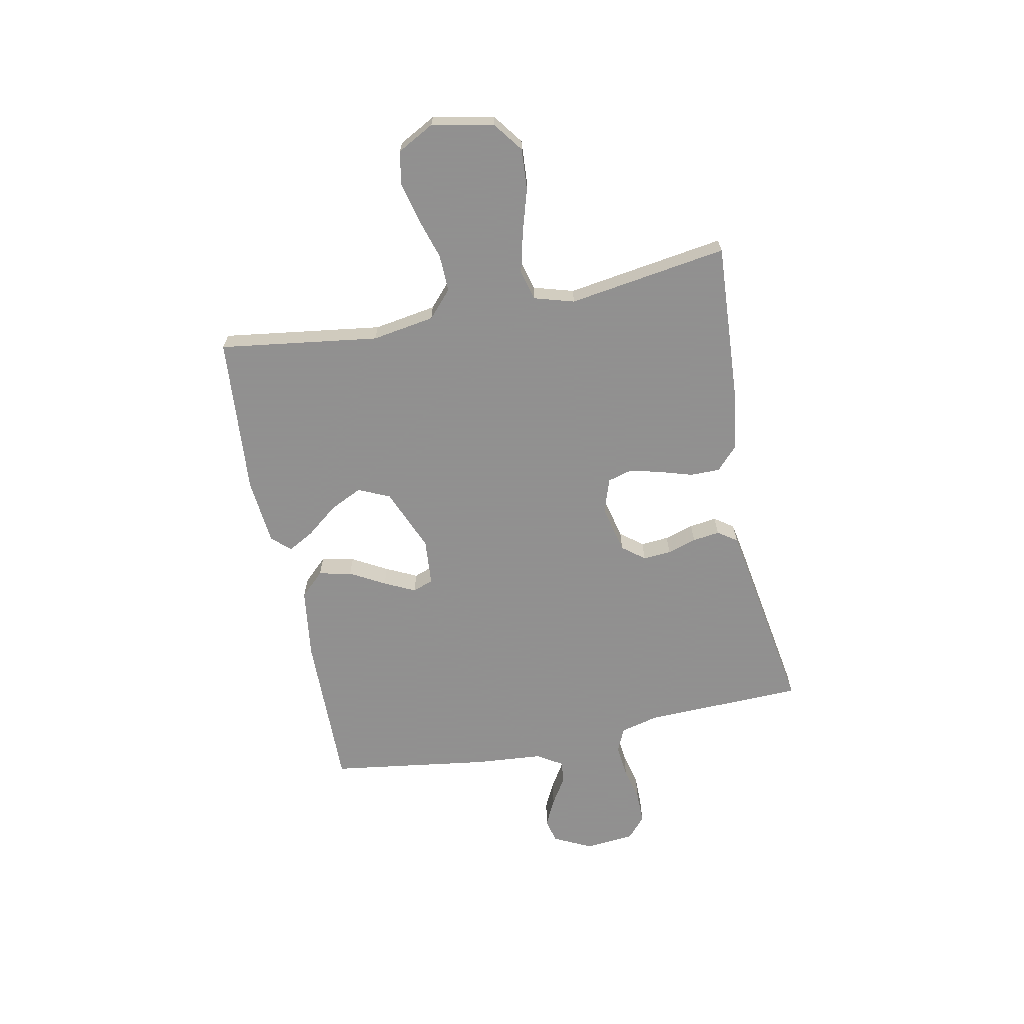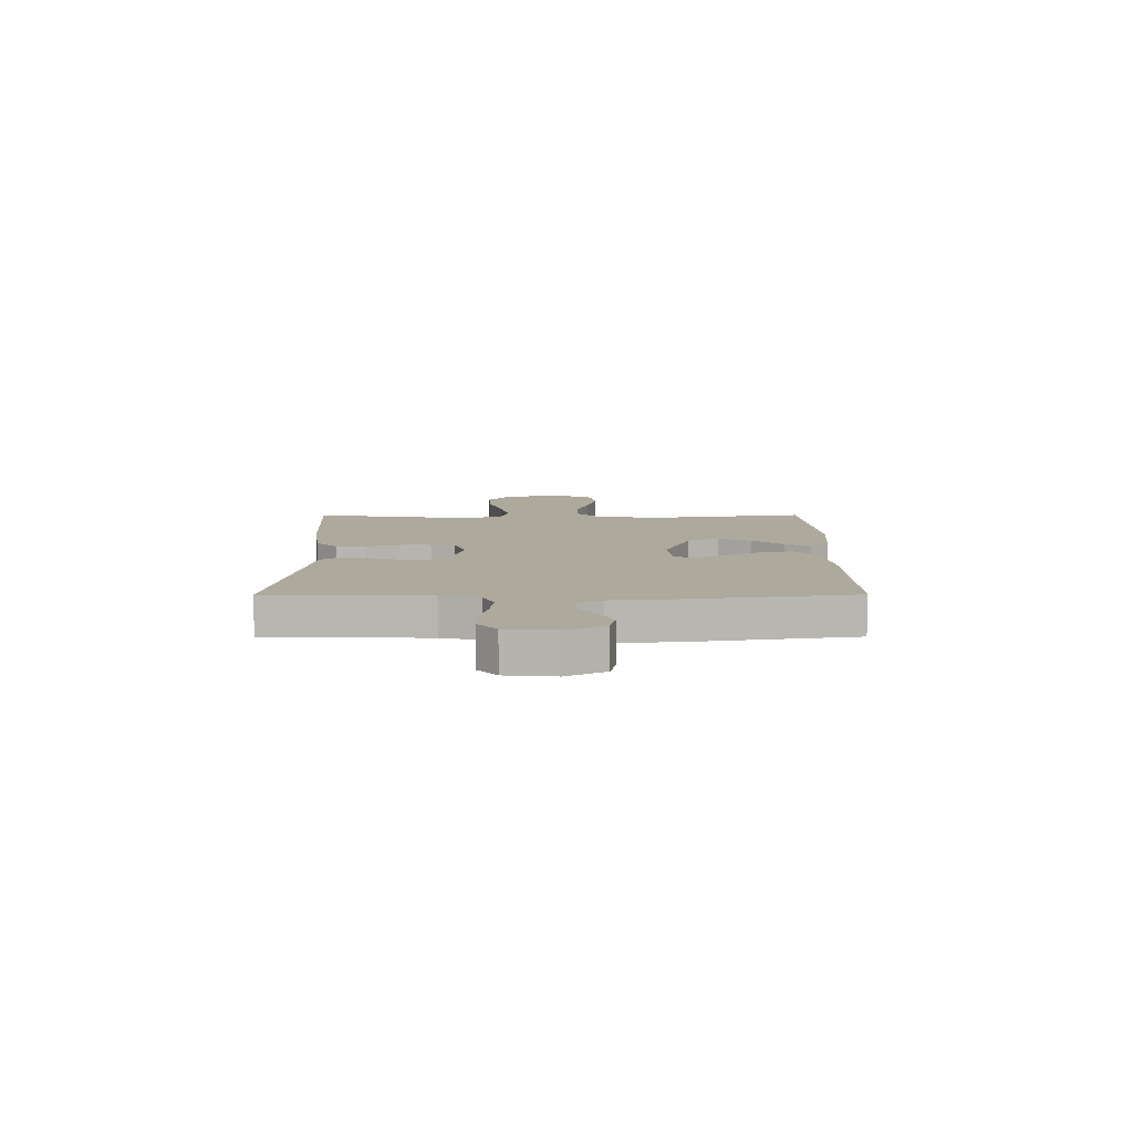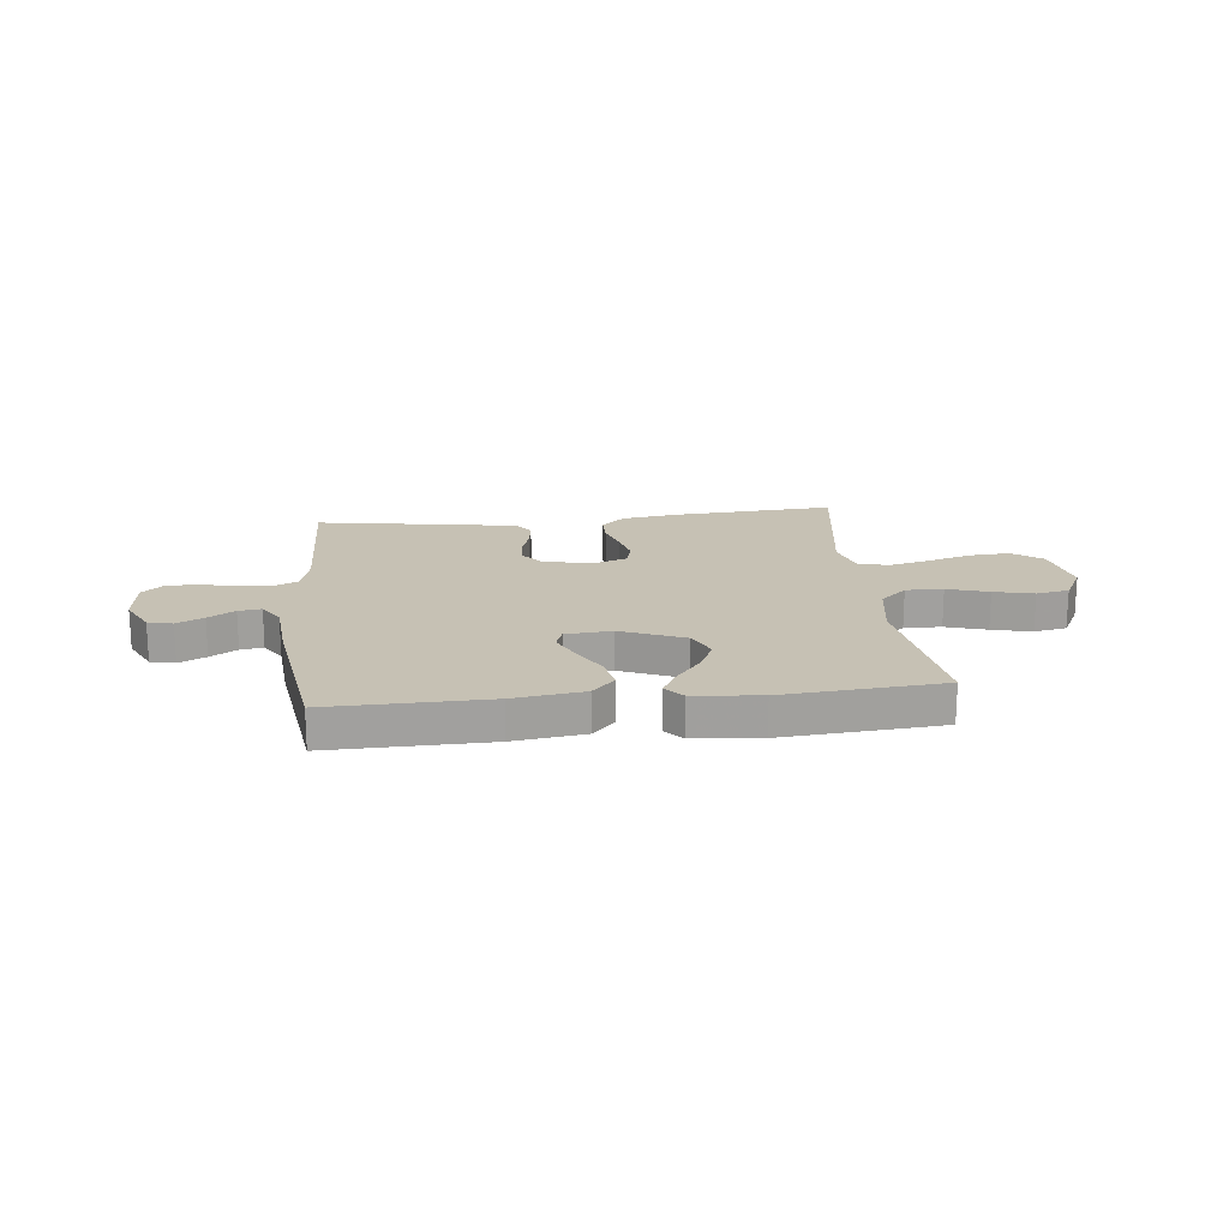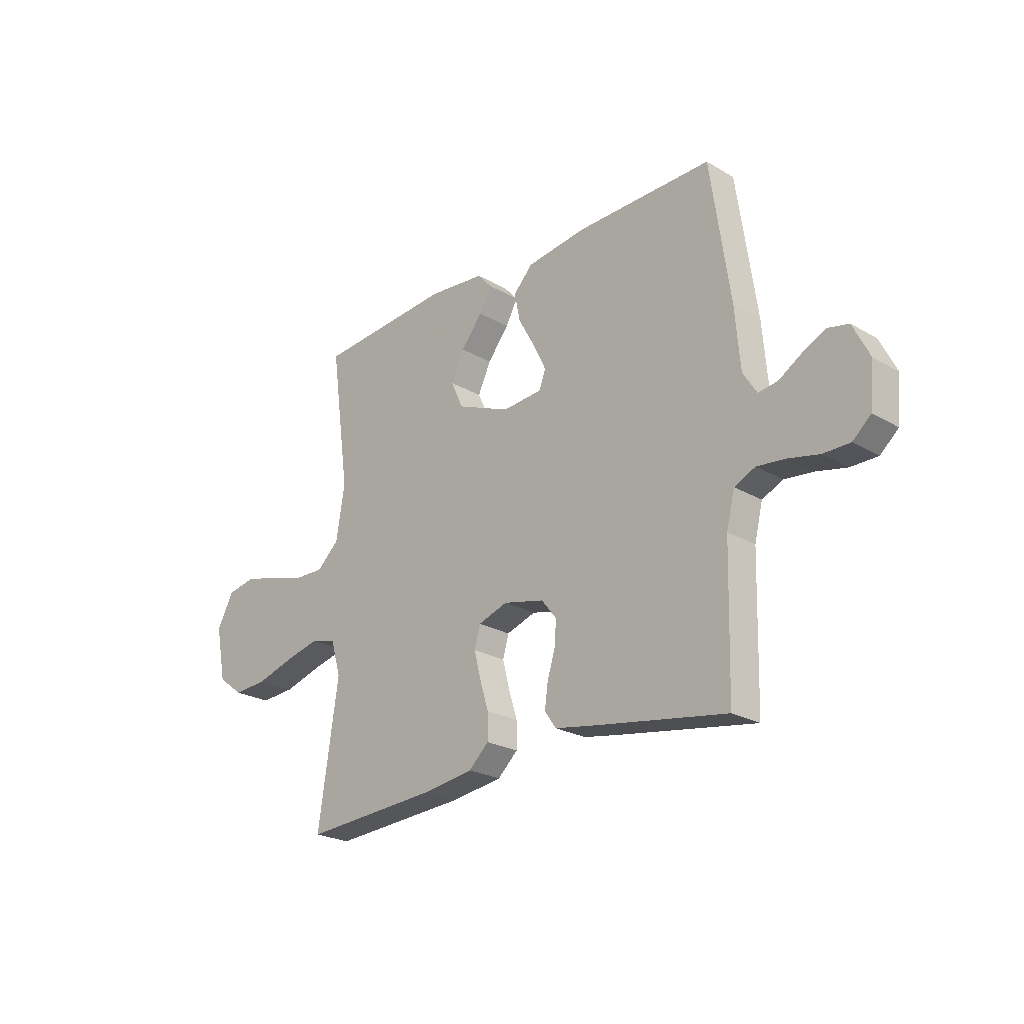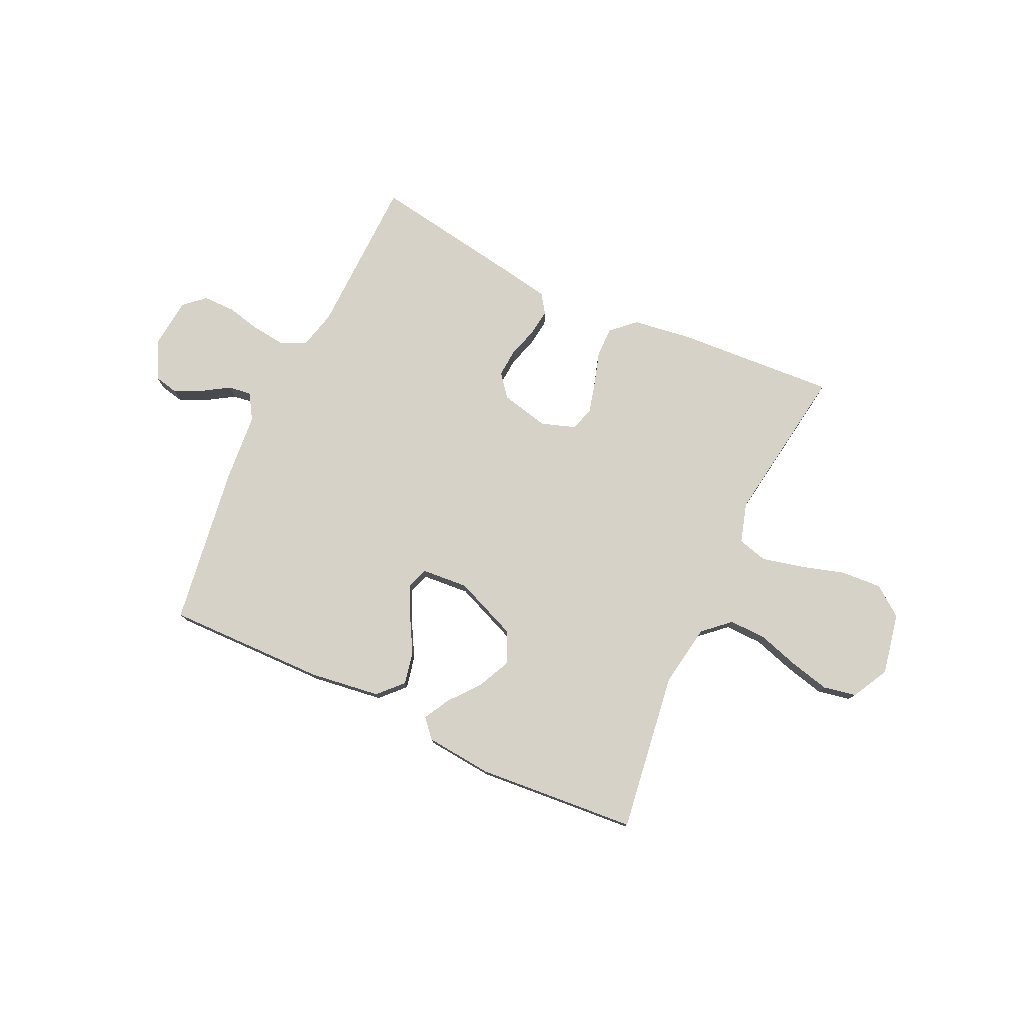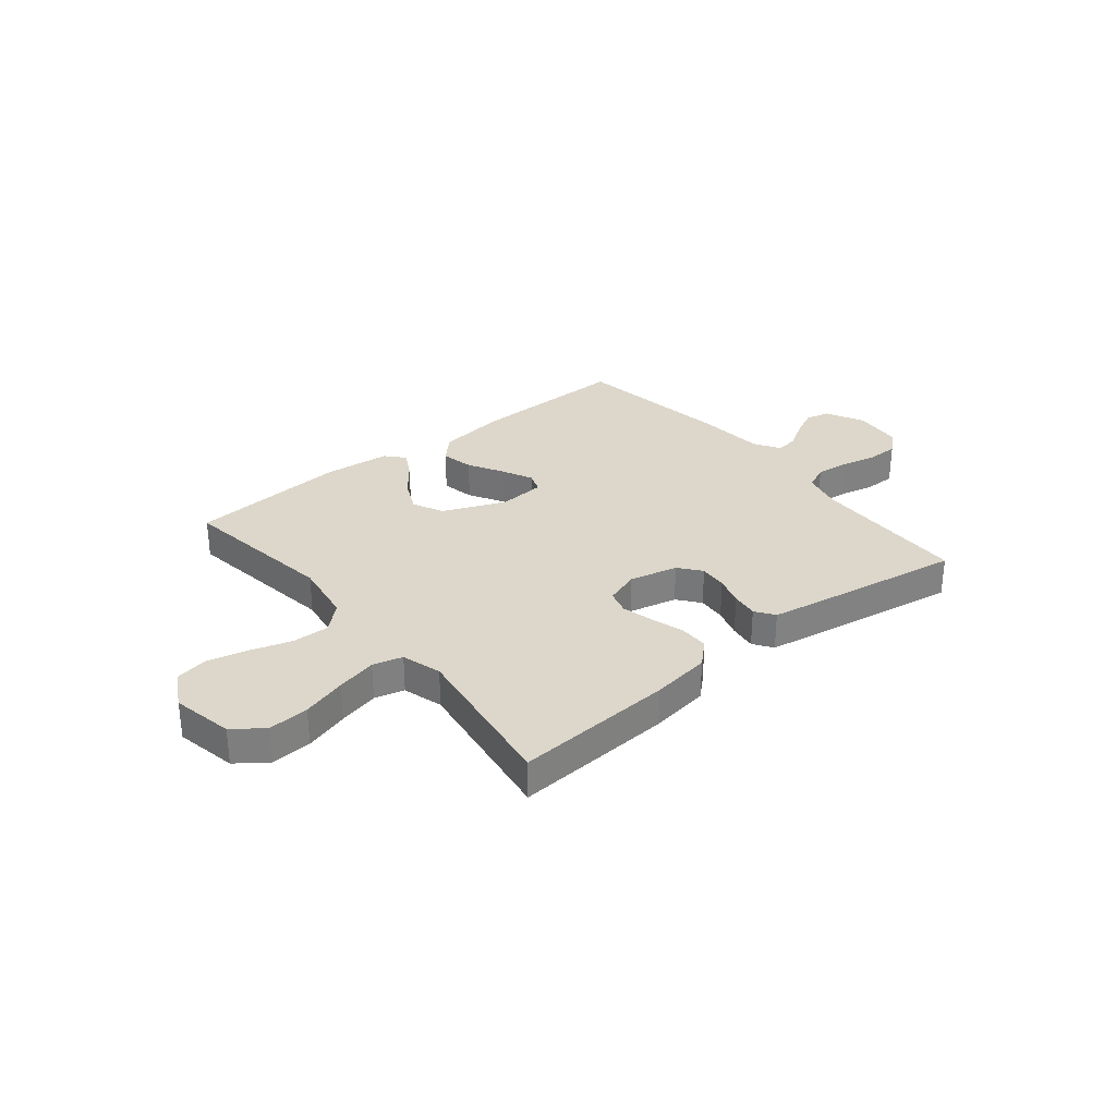
<metadata>
{"format":"obj","ext":"obj","renderer":"f3d","projection":"perspective","resolution":1024,"background":"white","views":[{"elev":-65.8,"azim":101.4,"up":"+Y"},{"elev":8.9,"azim":-90.3,"up":"+Y"},{"elev":18.6,"azim":-6.2,"up":"+Y"},{"elev":-23.7,"azim":-134.2,"up":"+Z"},{"elev":77.8,"azim":25.0,"up":"+Y"},{"elev":30.7,"azim":140.8,"up":"+Y"}]}
</metadata>
<code>
v -0.5 0.07 0.5
v -0.2 0.07 0.495
v -0.067 0.07 0.477
v -0.024 0.07 0.432
v -0.037 0.07 0.37
v -0.074 0.07 0.304
v -0.102 0.07 0.246
v -0.088 0.07 0.207
v 0 0.07 0.2
v 0.119 0.07 0.249
v 0.146 0.07 0.308
v 0.117 0.07 0.369
v 0.07 0.07 0.428
v 0.043 0.07 0.477
v 0.074 0.07 0.512
v 0.2 0.07 0.524
v 0.5 0.07 0.5
v 0.458 0.07 0.2
v 0.477 0.07 0.082
v 0.527 0.07 0.037
v 0.597 0.07 0.039
v 0.675 0.07 0.063
v 0.75 0.07 0.081
v 0.812 0.07 0.069
v 0.849 0.07 0
v 0.826 0.07 -0.116
v 0.77 0.07 -0.158
v 0.693 0.07 -0.153
v 0.609 0.07 -0.128
v 0.533 0.07 -0.11
v 0.477 0.07 -0.125
v 0.455 0.07 -0.2
v 0.5 0.07 -0.5
v 0.2 0.07 -0.481
v 0.088 0.07 -0.465
v 0.044 0.07 -0.424
v 0.044 0.07 -0.368
v 0.063 0.07 -0.306
v 0.078 0.07 -0.247
v 0.065 0.07 -0.201
v 0 0.07 -0.179
v -0.091 0.07 -0.2
v -0.124 0.07 -0.242
v -0.12 0.07 -0.295
v -0.103 0.07 -0.35
v -0.096 0.07 -0.401
v -0.121 0.07 -0.437
v -0.2 0.07 -0.451
v -0.5 0.07 -0.5
v -0.508 0.07 -0.2
v -0.526 0.07 -0.127
v -0.572 0.07 -0.106
v -0.635 0.07 -0.113
v -0.702 0.07 -0.128
v -0.761 0.07 -0.128
v -0.801 0.07 -0.093
v -0.81 0.07 0
v -0.774 0.07 0.073
v -0.728 0.07 0.083
v -0.677 0.07 0.058
v -0.627 0.07 0.027
v -0.584 0.07 0.021
v -0.554 0.07 0.069
v -0.543 0.07 0.2
v -0.5 0 0.5
v -0.2 0 0.495
v -0.067 0 0.477
v -0.024 0 0.432
v -0.037 0 0.37
v -0.074 0 0.304
v -0.102 0 0.246
v -0.088 0 0.207
v 0 0 0.2
v 0.119 0 0.249
v 0.146 0 0.308
v 0.117 0 0.369
v 0.07 0 0.428
v 0.043 0 0.477
v 0.074 0 0.512
v 0.2 0 0.524
v 0.5 0 0.5
v 0.458 0 0.2
v 0.477 0 0.082
v 0.527 0 0.037
v 0.597 0 0.039
v 0.675 0 0.063
v 0.75 0 0.081
v 0.812 0 0.069
v 0.849 0 0
v 0.826 0 -0.116
v 0.77 0 -0.158
v 0.693 0 -0.153
v 0.609 0 -0.128
v 0.533 0 -0.11
v 0.477 0 -0.125
v 0.455 0 -0.2
v 0.5 0 -0.5
v 0.2 0 -0.481
v 0.088 0 -0.465
v 0.044 0 -0.424
v 0.044 0 -0.368
v 0.063 0 -0.306
v 0.078 0 -0.247
v 0.065 0 -0.201
v 0 0 -0.179
v -0.091 0 -0.2
v -0.124 0 -0.242
v -0.12 0 -0.295
v -0.103 0 -0.35
v -0.096 0 -0.401
v -0.121 0 -0.437
v -0.2 0 -0.451
v -0.5 0 -0.5
v -0.508 0 -0.2
v -0.526 0 -0.127
v -0.572 0 -0.106
v -0.635 0 -0.113
v -0.702 0 -0.128
v -0.761 0 -0.128
v -0.801 0 -0.093
v -0.81 0 0
v -0.774 0 0.073
v -0.728 0 0.083
v -0.677 0 0.058
v -0.627 0 0.027
v -0.584 0 0.021
v -0.554 0 0.069
v -0.543 0 0.2
f 4 5 6
f 3 4 6
f 2 3 6
f 1 2 6
f 64 1 6
f 63 64 6
f 62 63 6 7
f 59 60 61
f 58 59 61
f 57 58 61
f 56 57 61
f 55 56 61
f 54 55 61
f 53 54 61
f 52 53 61 62
f 62 7 8
f 52 62 8
f 51 52 8
f 48 49 50
f 47 48 50
f 46 47 50
f 45 46 50
f 44 45 50
f 43 44 50 51
f 51 8 9
f 43 51 9
f 42 43 9
f 36 37 38
f 35 36 38
f 34 35 38
f 33 34 38
f 32 33 38
f 31 32 38 39
f 27 28 29
f 26 27 29
f 25 26 29
f 24 25 29
f 23 24 29
f 22 23 29
f 21 22 29
f 20 21 29 30
f 19 20 30 31
f 16 17 18
f 15 16 18
f 14 15 18
f 13 14 18
f 12 13 18
f 18 19 31
f 12 18 31
f 11 12 31
f 41 42 9 10
f 10 11 31
f 41 10 31
f 40 41 31
f 31 39 40
f 70 69 68
f 70 68 67
f 70 67 66
f 70 66 65
f 70 65 128
f 70 128 127
f 71 70 127 126
f 125 124 123
f 125 123 122
f 125 122 121
f 125 121 120
f 125 120 119
f 125 119 118
f 125 118 117
f 126 125 117 116
f 72 71 126
f 72 126 116
f 72 116 115
f 114 113 112
f 114 112 111
f 114 111 110
f 114 110 109
f 114 109 108
f 115 114 108 107
f 73 72 115
f 73 115 107
f 73 107 106
f 102 101 100
f 102 100 99
f 102 99 98
f 102 98 97
f 102 97 96
f 103 102 96 95
f 93 92 91
f 93 91 90
f 93 90 89
f 93 89 88
f 93 88 87
f 93 87 86
f 93 86 85
f 94 93 85 84
f 95 94 84 83
f 82 81 80
f 82 80 79
f 82 79 78
f 82 78 77
f 82 77 76
f 95 83 82
f 95 82 76
f 95 76 75
f 74 73 106 105
f 95 75 74
f 95 74 105
f 95 105 104
f 104 103 95
f 1 65 66 2
f 2 66 67 3
f 3 67 68 4
f 4 68 69 5
f 5 69 70 6
f 6 70 71 7
f 7 71 72 8
f 8 72 73 9
f 9 73 74 10
f 10 74 75 11
f 11 75 76 12
f 12 76 77 13
f 13 77 78 14
f 14 78 79 15
f 15 79 80 16
f 16 80 81 17
f 17 81 82 18
f 18 82 83 19
f 19 83 84 20
f 20 84 85 21
f 21 85 86 22
f 22 86 87 23
f 23 87 88 24
f 24 88 89 25
f 25 89 90 26
f 26 90 91 27
f 27 91 92 28
f 28 92 93 29
f 29 93 94 30
f 30 94 95 31
f 31 95 96 32
f 32 96 97 33
f 33 97 98 34
f 34 98 99 35
f 35 99 100 36
f 36 100 101 37
f 37 101 102 38
f 38 102 103 39
f 39 103 104 40
f 40 104 105 41
f 41 105 106 42
f 42 106 107 43
f 43 107 108 44
f 44 108 109 45
f 45 109 110 46
f 46 110 111 47
f 47 111 112 48
f 48 112 113 49
f 49 113 114 50
f 50 114 115 51
f 51 115 116 52
f 52 116 117 53
f 53 117 118 54
f 54 118 119 55
f 55 119 120 56
f 56 120 121 57
f 57 121 122 58
f 58 122 123 59
f 59 123 124 60
f 60 124 125 61
f 61 125 126 62
f 62 126 127 63
f 63 127 128 64
f 64 128 65 1

</code>
